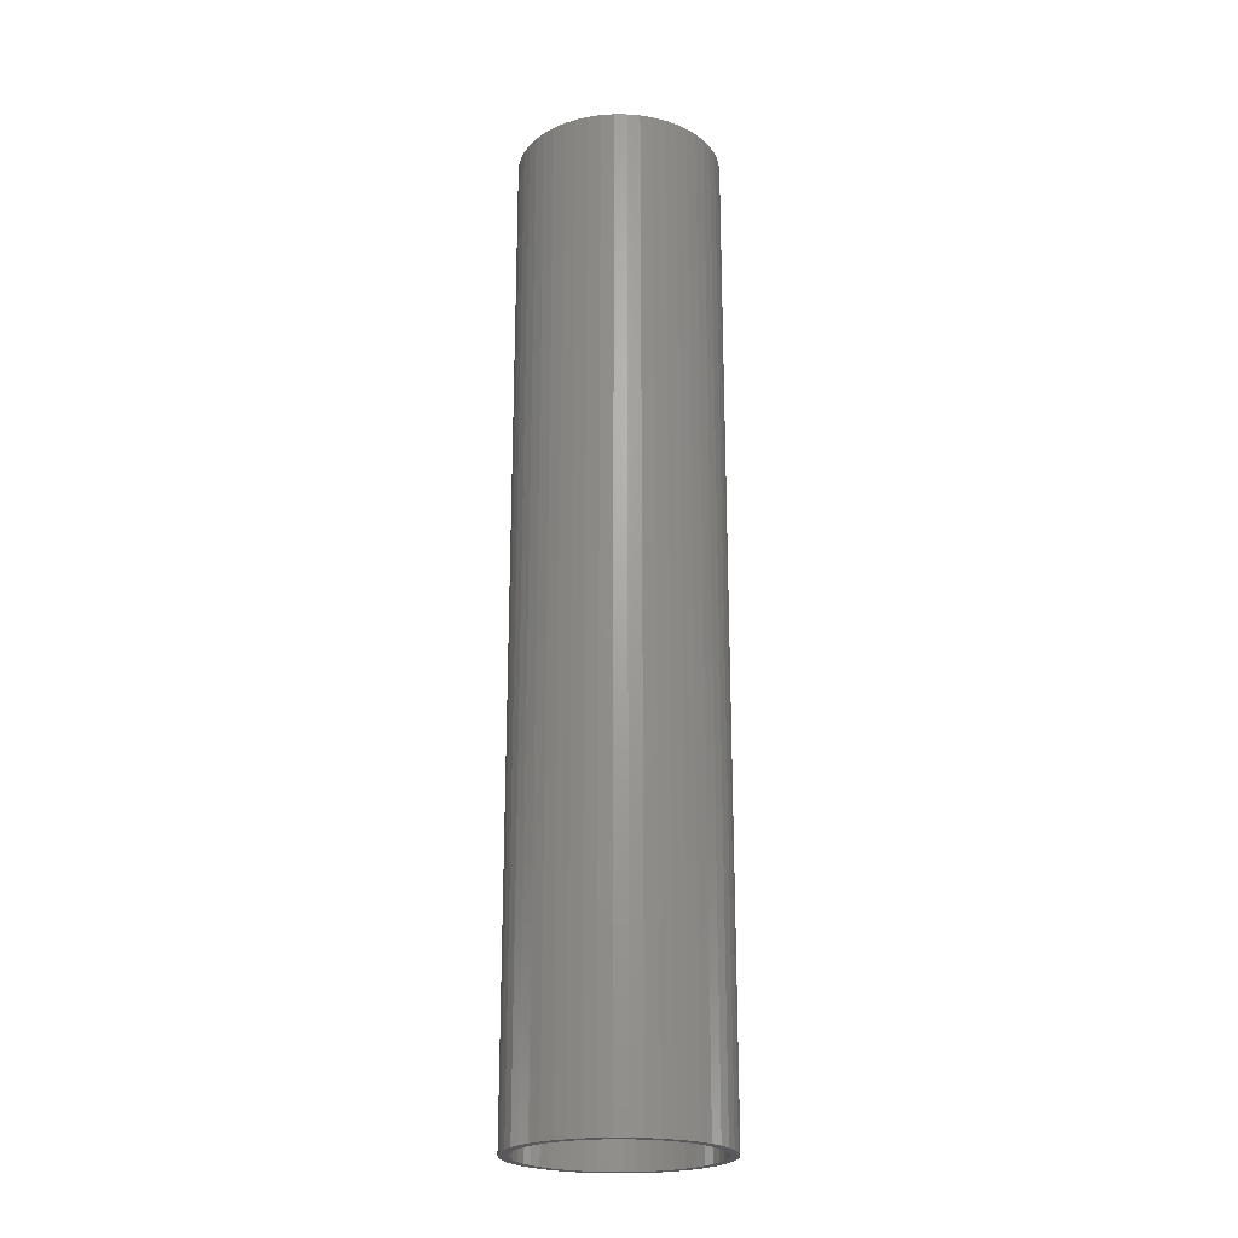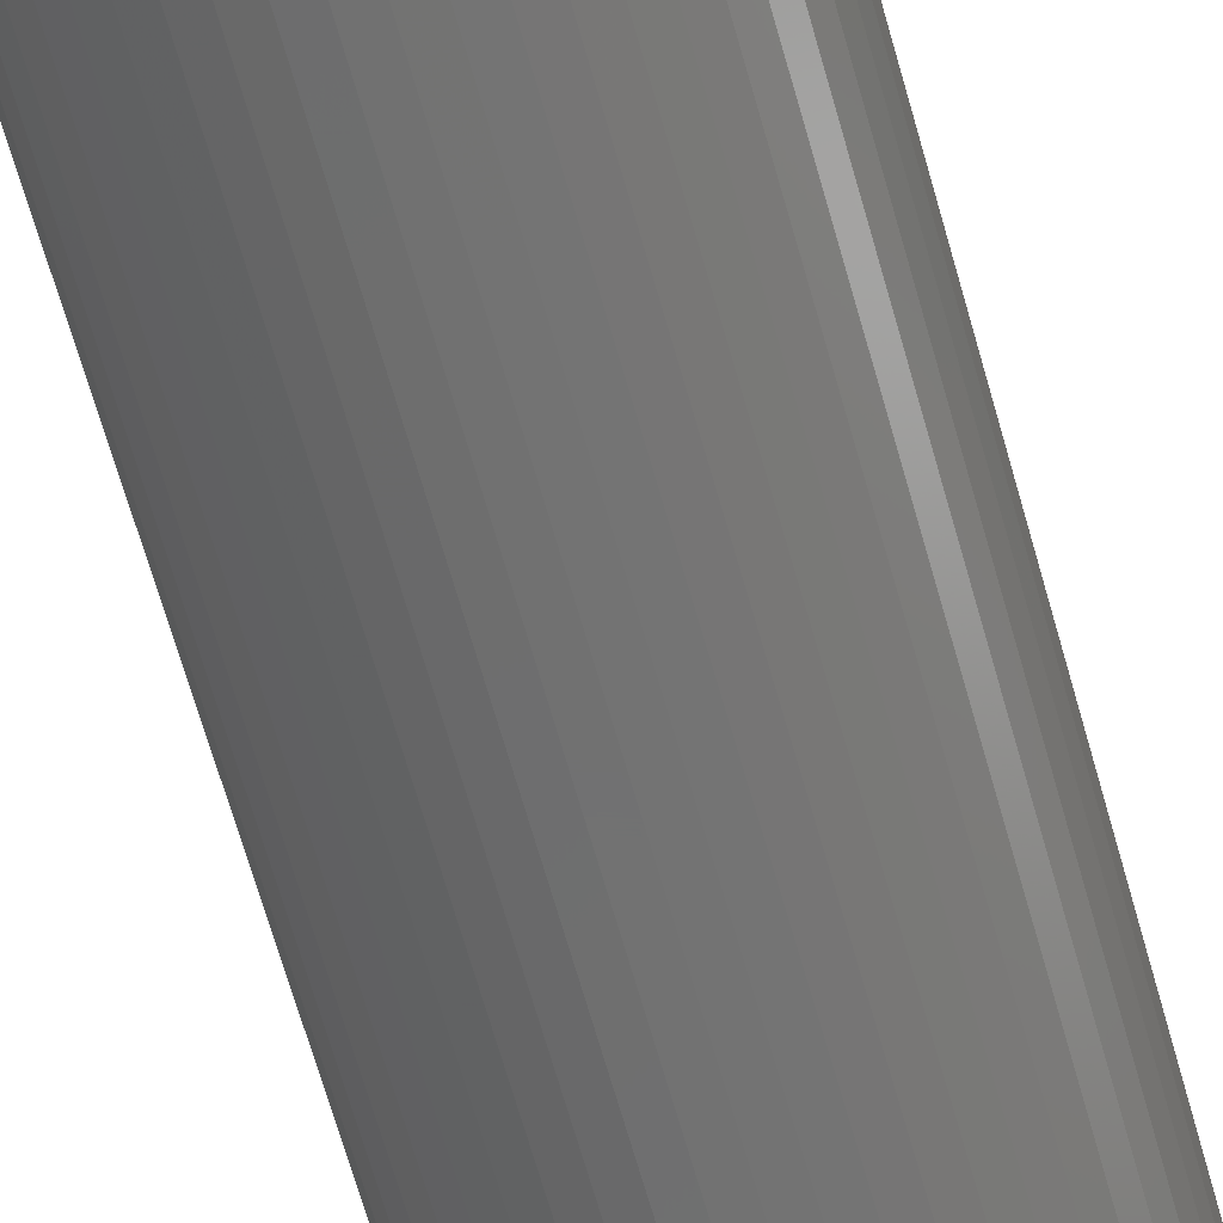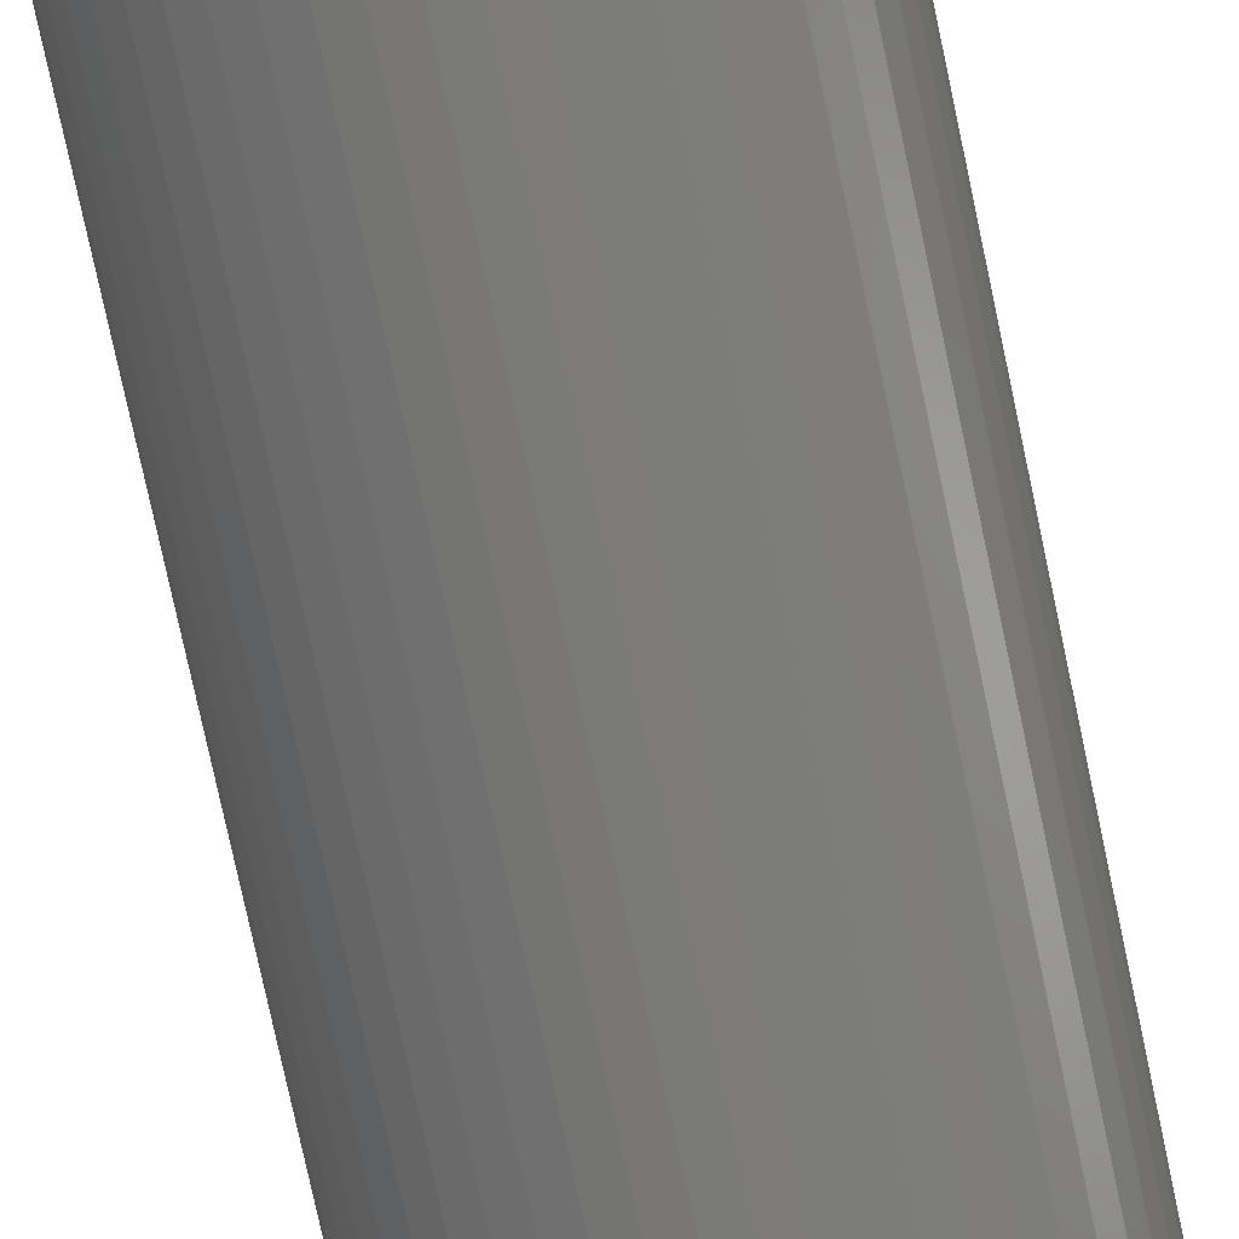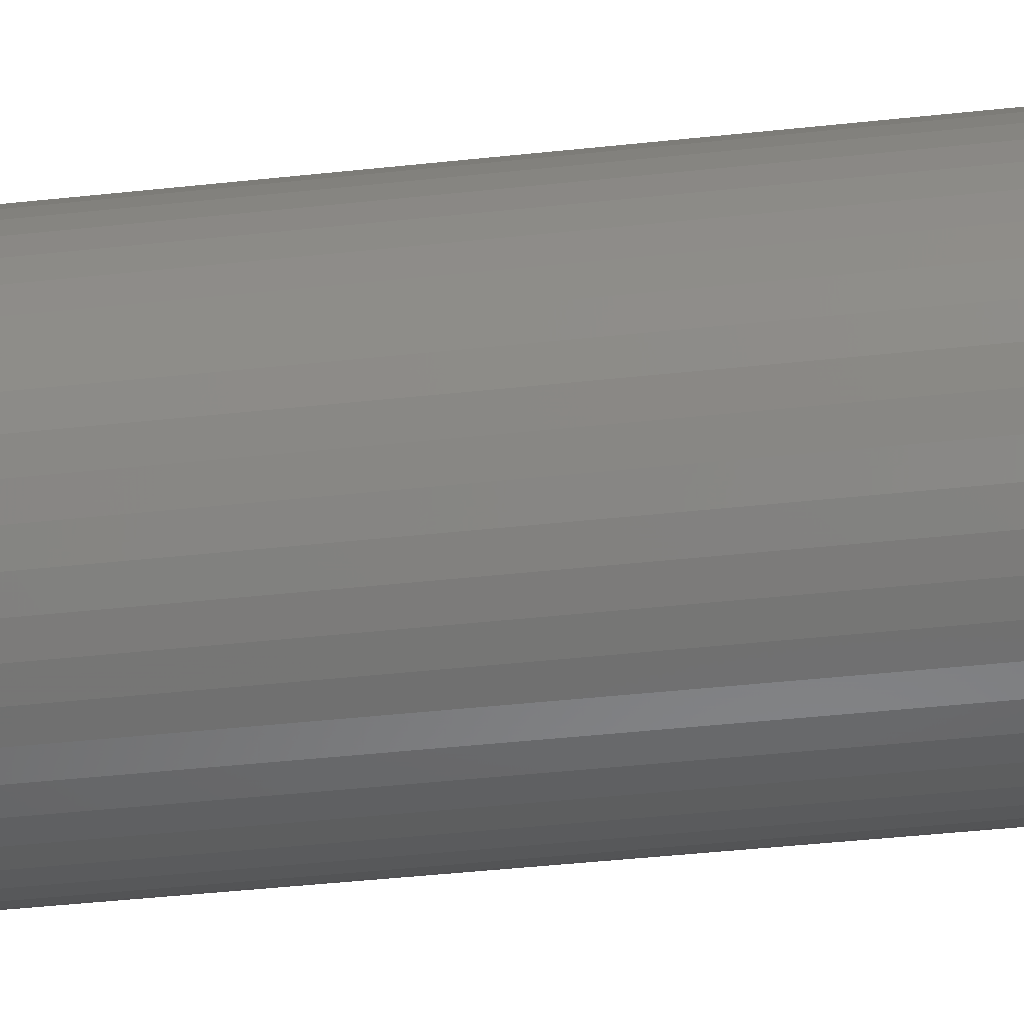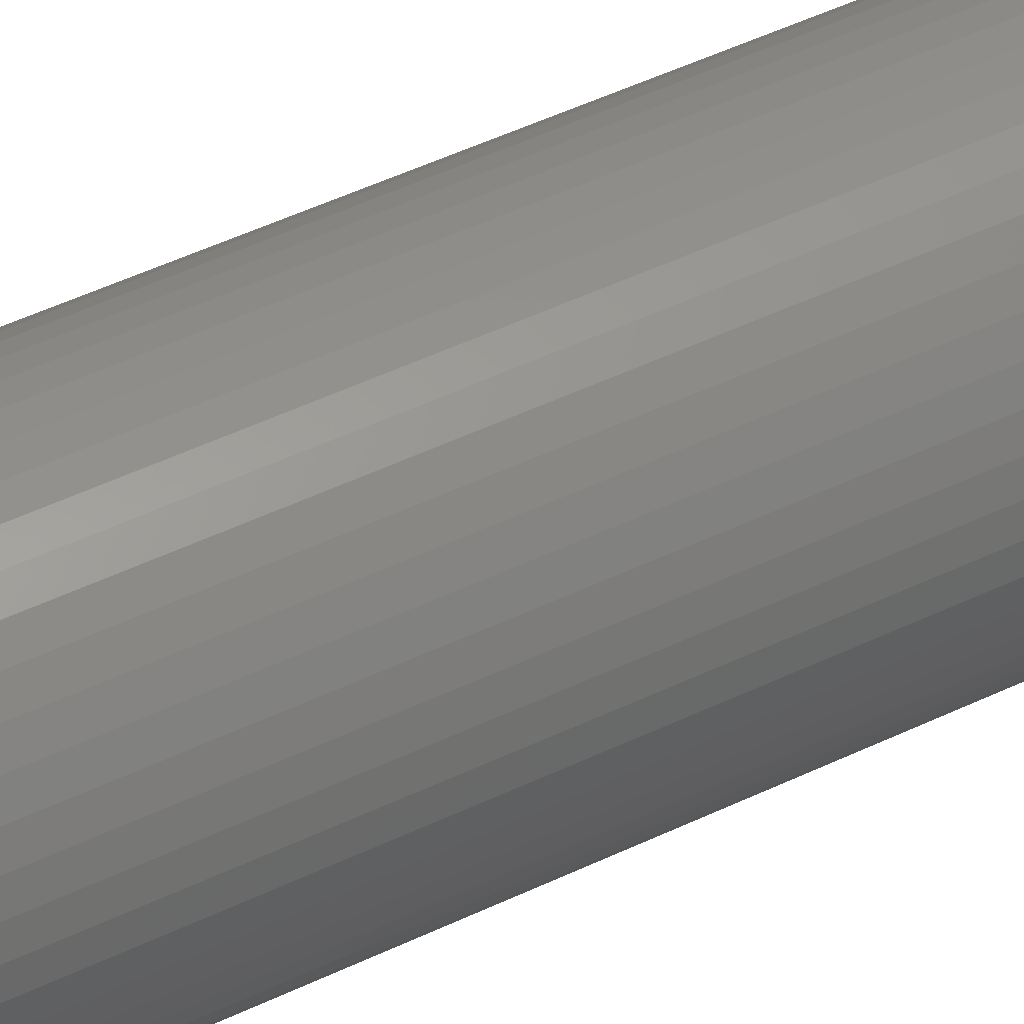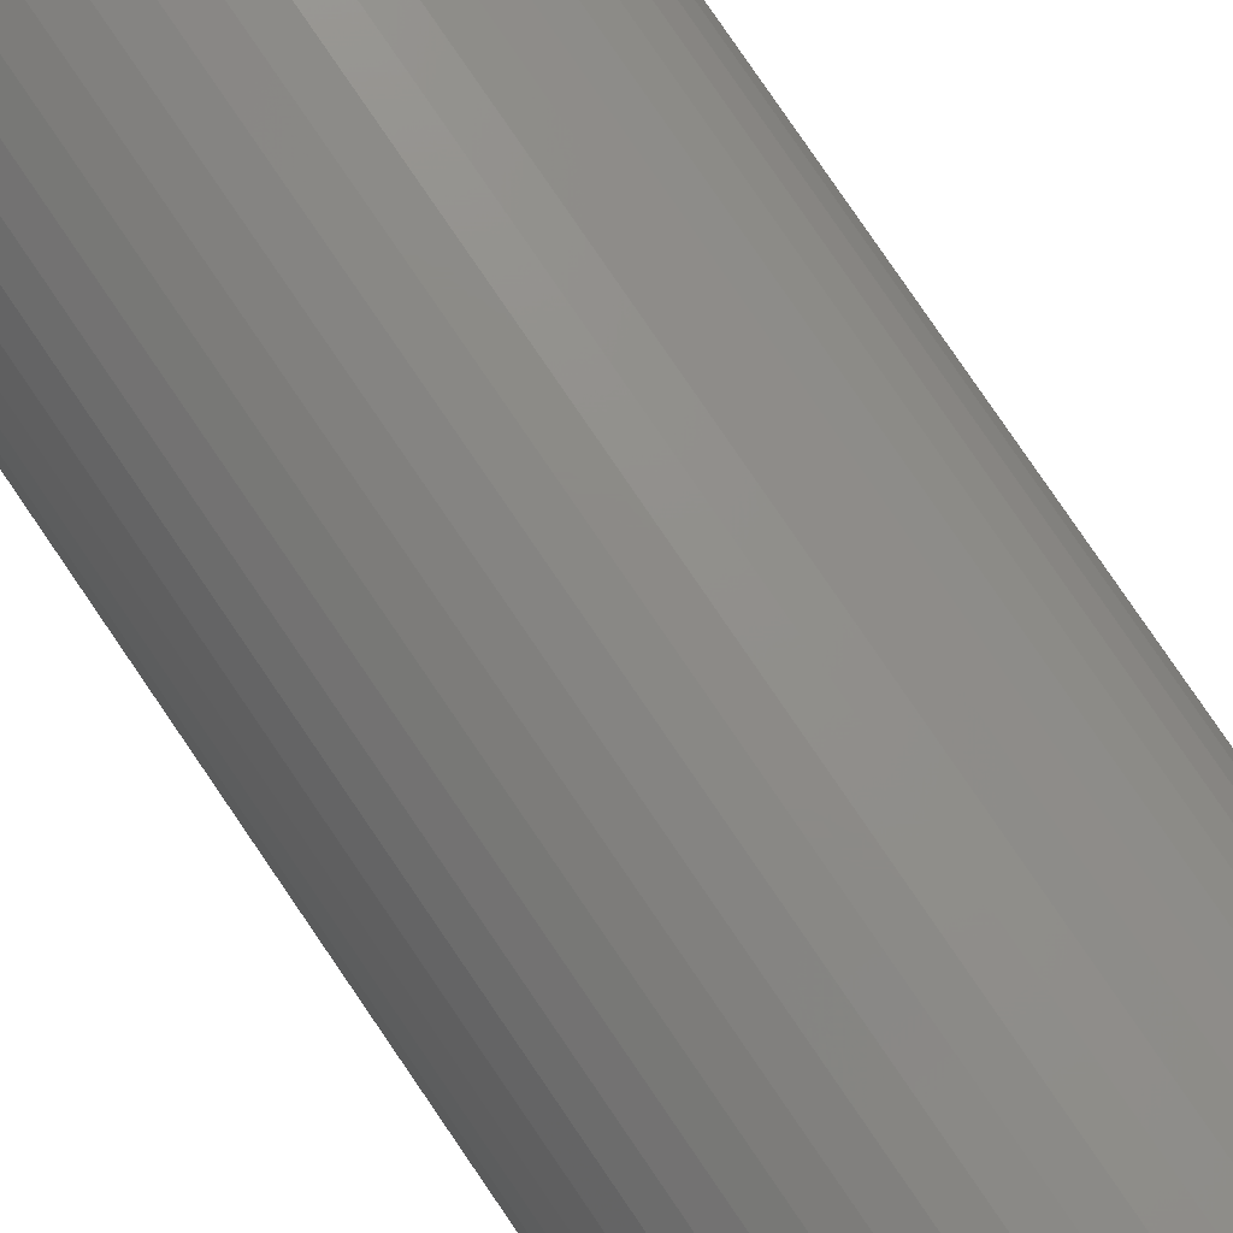
<metadata>
{"format":"stl","ext":"stl","renderer":"f3d","projection":"perspective","resolution":1024,"background":"white","views":[{"elev":-22.4,"azim":-101.6,"up":"+Z"},{"elev":-63.0,"azim":-164.7,"up":"+Y"},{"elev":-72.9,"azim":11.8,"up":"+Y"},{"elev":-33.4,"azim":99.1,"up":"+Y"},{"elev":47.5,"azim":-118.6,"up":"+Y"},{"elev":77.0,"azim":146.0,"up":"+Y"}]}
</metadata>
<code>
# stl→obj: 200 verts, 400 faces
v 5.75 0 27.5
v 5.705 0.7207 -27.5
v 5.705 0.7207 27.5
v 5.75 0 -27.5
v -5.75 0 -27.5
v -5.705 0.7207 27.5
v -5.705 0.7207 -27.5
v -5.75 0 27.5
v 0.361 5.739 -27.5
v -0.361 5.739 27.5
v 0.361 5.739 27.5
v -0.361 5.739 -27.5
v -0.361 -5.739 -27.5
v 0.361 -5.739 27.5
v -0.361 -5.739 27.5
v 0.361 -5.739 -27.5
v 4.192 3.936 -27.5
v 3.665 4.43 27.5
v 4.192 3.936 27.5
v 3.665 4.43 -27.5
v -3.665 4.43 -27.5
v -4.192 3.936 27.5
v -3.665 4.43 27.5
v -4.192 3.936 -27.5
v -1.777 5.469 -27.5
v -2.448 5.203 27.5
v -1.777 5.469 27.5
v -2.448 5.203 -27.5
v 5.346 2.117 27.5
v 5.039 2.77 -27.5
v 5.039 2.77 27.5
v 5.346 2.117 -27.5
v 5.569 1.43 -27.5
v 5.569 1.43 27.5
v 2.448 5.203 -27.5
v 1.777 5.469 27.5
v 2.448 5.203 27.5
v 1.777 5.469 -27.5
v 1.077 5.648 27.5
v 1.077 5.648 -27.5
v 3.081 4.855 -27.5
v 3.081 4.855 27.5
v -5.346 2.117 -27.5
v -5.039 2.77 27.5
v -5.039 2.77 -27.5
v -5.346 2.117 27.5
v -5.569 1.43 -27.5
v -5.569 1.43 27.5
v -1.077 5.648 27.5
v -1.077 5.648 -27.5
v 1.077 -5.648 27.5
v 1.077 -5.648 -27.5
v 4.652 3.38 27.5
v 4.652 3.38 -27.5
v -4.652 3.38 27.5
v -4.652 3.38 -27.5
v 5.25 0 27.5
v 5.209 0.658 27.5
v 5.705 -0.7207 27.5
v 5.085 1.306 27.5
v 5.209 -0.658 27.5
v 5.569 -1.43 27.5
v 4.881 1.933 27.5
v 4.601 2.529 27.5
v 4.247 3.086 27.5
v 3.827 3.594 27.5
v 3.346 4.045 27.5
v 2.813 4.433 27.5
v 2.235 4.75 27.5
v 1.622 4.993 27.5
v 0.9838 5.157 27.5
v 0.3296 5.24 27.5
v -0.3296 5.24 27.5
v -0.9838 5.157 27.5
v -1.622 4.993 27.5
v -2.235 4.75 27.5
v -2.813 4.433 27.5
v -3.081 4.855 27.5
v -3.346 4.045 27.5
v -3.827 3.594 27.5
v -4.247 3.086 27.5
v -4.601 2.529 27.5
v -4.881 1.933 27.5
v -5.085 1.306 27.5
v -5.209 0.658 27.5
v 5.085 -1.306 27.5
v 5.346 -2.117 27.5
v 4.881 -1.933 27.5
v 5.039 -2.77 27.5
v 4.601 -2.529 27.5
v 4.652 -3.38 27.5
v 4.247 -3.086 27.5
v 4.192 -3.936 27.5
v 3.827 -3.594 27.5
v 3.665 -4.43 27.5
v 3.346 -4.045 27.5
v 3.081 -4.855 27.5
v 2.813 -4.433 27.5
v 2.448 -5.203 27.5
v 2.235 -4.75 27.5
v 1.777 -5.469 27.5
v 1.622 -4.993 27.5
v 0.9838 -5.157 27.5
v 0.3296 -5.24 27.5
v -0.3296 -5.24 27.5
v -0.9838 -5.157 27.5
v -1.077 -5.648 27.5
v -1.622 -4.993 27.5
v -1.777 -5.469 27.5
v -2.235 -4.75 27.5
v -2.448 -5.203 27.5
v -2.813 -4.433 27.5
v -3.081 -4.855 27.5
v -3.346 -4.045 27.5
v -3.665 -4.43 27.5
v -3.827 -3.594 27.5
v -4.192 -3.936 27.5
v -4.247 -3.086 27.5
v -4.652 -3.38 27.5
v -4.601 -2.529 27.5
v -5.039 -2.77 27.5
v -4.881 -1.933 27.5
v -5.346 -2.117 27.5
v -5.085 -1.306 27.5
v -5.569 -1.43 27.5
v -5.209 -0.658 27.5
v -5.705 -0.7207 27.5
v -5.25 0 27.5
v -3.081 4.855 -27.5
v 5.705 -0.7207 -27.5
v 5.569 -1.43 -27.5
v -4.192 -3.936 -27.5
v -3.665 -4.43 -27.5
v -5.039 -2.77 -27.5
v -5.346 -2.117 -27.5
v -4.652 -3.38 -27.5
v 5.25 0 -27.5
v 5.209 -0.658 -27.5
v 5.085 -1.306 -27.5
v 5.346 -2.117 -27.5
v 5.209 0.658 -27.5
v 4.881 -1.933 -27.5
v 5.039 -2.77 -27.5
v 4.601 -2.529 -27.5
v 4.652 -3.38 -27.5
v 4.247 -3.086 -27.5
v 4.192 -3.936 -27.5
v 3.827 -3.594 -27.5
v 3.665 -4.43 -27.5
v 3.346 -4.045 -27.5
v 3.081 -4.855 -27.5
v 2.813 -4.433 -27.5
v 2.448 -5.203 -27.5
v 2.235 -4.75 -27.5
v 1.777 -5.469 -27.5
v 1.622 -4.993 -27.5
v 0.9838 -5.157 -27.5
v 0.3296 -5.24 -27.5
v -0.3296 -5.24 -27.5
v -0.9838 -5.157 -27.5
v -1.077 -5.648 -27.5
v -1.622 -4.993 -27.5
v -1.777 -5.469 -27.5
v -2.235 -4.75 -27.5
v -2.448 -5.203 -27.5
v -2.813 -4.433 -27.5
v -3.081 -4.855 -27.5
v -3.346 -4.045 -27.5
v -3.827 -3.594 -27.5
v -4.247 -3.086 -27.5
v -4.601 -2.529 -27.5
v -4.881 -1.933 -27.5
v -5.085 -1.306 -27.5
v -5.569 -1.43 -27.5
v -5.209 -0.658 -27.5
v 5.085 1.306 -27.5
v 4.881 1.933 -27.5
v 4.601 2.529 -27.5
v 4.247 3.086 -27.5
v 3.827 3.594 -27.5
v 3.346 4.045 -27.5
v 2.813 4.433 -27.5
v 2.235 4.75 -27.5
v 1.622 4.993 -27.5
v 0.9838 5.157 -27.5
v 0.3296 5.24 -27.5
v -0.3296 5.24 -27.5
v -0.9838 5.157 -27.5
v -1.622 4.993 -27.5
v -2.235 4.75 -27.5
v -2.813 4.433 -27.5
v -3.346 4.045 -27.5
v -3.827 3.594 -27.5
v -4.247 3.086 -27.5
v -4.601 2.529 -27.5
v -4.881 1.933 -27.5
v -5.085 1.306 -27.5
v -5.209 0.658 -27.5
v -5.25 0 -27.5
v -5.705 -0.7207 -27.5
f 1 2 3
f 2 1 4
f 5 6 7
f 6 5 8
f 9 10 11
f 10 9 12
f 13 14 15
f 14 13 16
f 17 18 19
f 18 17 20
f 21 22 23
f 22 21 24
f 25 26 27
f 26 25 28
f 29 30 31
f 30 29 32
f 3 33 34
f 33 3 2
f 35 36 37
f 36 35 38
f 38 39 36
f 39 38 40
f 41 37 42
f 37 41 35
f 43 44 45
f 44 43 46
f 47 46 43
f 46 47 48
f 12 49 10
f 49 12 50
f 16 51 14
f 51 16 52
f 34 32 29
f 32 34 33
f 53 17 19
f 17 53 54
f 31 54 53
f 54 31 30
f 40 11 39
f 11 40 9
f 20 42 18
f 42 20 41
f 45 55 56
f 55 45 44
f 56 22 24
f 22 56 55
f 7 48 47
f 48 7 6
f 57 1 3
f 58 3 34
f 1 57 59
f 60 34 29
f 61 59 57
f 59 61 62
f 3 58 57
f 34 60 58
f 63 29 31
f 29 63 60
f 64 31 53
f 31 64 63
f 53 65 64
f 19 65 53
f 19 66 65
f 18 66 19
f 18 67 66
f 42 67 18
f 42 68 67
f 37 68 42
f 37 69 68
f 36 69 37
f 36 70 69
f 39 70 36
f 39 71 70
f 11 71 39
f 11 72 71
f 11 73 72
f 10 73 11
f 10 74 73
f 49 74 10
f 49 75 74
f 27 75 49
f 27 76 75
f 26 76 27
f 26 77 76
f 78 77 26
f 78 79 77
f 23 79 78
f 23 80 79
f 22 80 23
f 22 81 80
f 55 81 22
f 81 55 82
f 44 82 55
f 82 44 83
f 46 83 44
f 83 46 84
f 84 48 85
f 48 84 46
f 86 62 61
f 62 86 87
f 88 87 86
f 87 88 89
f 90 89 88
f 89 90 91
f 92 91 90
f 92 93 91
f 94 93 92
f 94 95 93
f 96 95 94
f 96 97 95
f 98 97 96
f 98 99 97
f 100 99 98
f 100 101 99
f 102 101 100
f 102 51 101
f 103 51 102
f 103 14 51
f 104 14 103
f 105 14 104
f 105 15 14
f 106 15 105
f 106 107 15
f 108 107 106
f 108 109 107
f 110 109 108
f 110 111 109
f 112 111 110
f 112 113 111
f 114 113 112
f 114 115 113
f 116 115 114
f 116 117 115
f 118 117 116
f 119 118 120
f 118 119 117
f 121 120 122
f 120 121 119
f 123 122 124
f 125 124 126
f 122 123 121
f 127 126 128
f 6 85 48
f 85 6 128
f 124 125 123
f 8 128 6
f 126 127 125
f 128 8 127
f 28 78 26
f 78 28 129
f 129 23 78
f 23 129 21
f 50 27 49
f 27 50 25
f 59 4 1
f 4 59 130
f 62 130 59
f 130 62 131
f 132 115 117
f 115 132 133
f 134 123 135
f 123 134 121
f 136 121 134
f 121 136 119
f 137 4 130
f 138 130 131
f 4 137 2
f 139 131 140
f 141 2 137
f 2 141 33
f 130 138 137
f 131 139 138
f 142 140 143
f 140 142 139
f 144 143 145
f 143 144 142
f 145 146 144
f 147 146 145
f 147 148 146
f 149 148 147
f 149 150 148
f 151 150 149
f 151 152 150
f 153 152 151
f 153 154 152
f 155 154 153
f 155 156 154
f 52 156 155
f 52 157 156
f 16 157 52
f 16 158 157
f 16 159 158
f 13 159 16
f 13 160 159
f 161 160 13
f 161 162 160
f 163 162 161
f 163 164 162
f 165 164 163
f 165 166 164
f 167 166 165
f 167 168 166
f 133 168 167
f 133 169 168
f 132 169 133
f 132 170 169
f 136 170 132
f 170 136 171
f 134 171 136
f 171 134 172
f 135 172 134
f 172 135 173
f 173 174 175
f 174 173 135
f 176 33 141
f 33 176 32
f 177 32 176
f 32 177 30
f 178 30 177
f 30 178 54
f 179 54 178
f 179 17 54
f 180 17 179
f 180 20 17
f 181 20 180
f 181 41 20
f 182 41 181
f 182 35 41
f 183 35 182
f 183 38 35
f 184 38 183
f 184 40 38
f 185 40 184
f 185 9 40
f 186 9 185
f 187 9 186
f 187 12 9
f 188 12 187
f 188 50 12
f 189 50 188
f 189 25 50
f 190 25 189
f 190 28 25
f 191 28 190
f 191 129 28
f 192 129 191
f 192 21 129
f 193 21 192
f 193 24 21
f 194 24 193
f 56 194 195
f 194 56 24
f 45 195 196
f 195 45 56
f 43 196 197
f 47 197 198
f 196 43 45
f 7 198 199
f 200 175 174
f 175 200 199
f 197 47 43
f 5 199 200
f 198 7 47
f 199 5 7
f 153 97 99
f 97 153 151
f 89 140 87
f 140 89 143
f 132 119 136
f 119 132 117
f 135 125 174
f 125 135 123
f 149 93 95
f 93 149 147
f 155 99 101
f 99 155 153
f 52 101 51
f 101 52 155
f 91 143 89
f 143 91 145
f 93 145 91
f 145 93 147
f 87 131 62
f 131 87 140
f 161 15 107
f 15 161 13
f 165 109 111
f 109 165 163
f 133 113 115
f 113 133 167
f 174 127 200
f 127 174 125
f 200 8 5
f 8 200 127
f 151 95 97
f 95 151 149
f 163 107 109
f 107 163 161
f 167 111 113
f 111 167 165
f 178 65 179
f 65 178 64
f 184 69 70
f 69 184 183
f 190 75 76
f 75 190 189
f 83 195 82
f 195 83 196
f 138 57 137
f 57 138 61
f 154 102 100
f 102 154 156
f 181 66 67
f 66 181 180
f 187 72 73
f 72 187 186
f 128 198 85
f 198 128 199
f 85 197 84
f 197 85 198
f 81 193 80
f 193 81 194
f 191 76 77
f 76 191 190
f 192 77 79
f 77 192 191
f 137 58 141
f 58 137 57
f 152 100 98
f 100 152 154
f 144 88 142
f 88 144 90
f 159 106 105
f 106 159 160
f 156 103 102
f 103 156 157
f 179 66 180
f 66 179 65
f 185 70 71
f 70 185 184
f 186 71 72
f 71 186 185
f 182 67 68
f 67 182 181
f 183 68 69
f 68 183 182
f 82 194 81
f 194 82 195
f 188 73 74
f 73 188 187
f 189 74 75
f 74 189 188
f 193 79 80
f 79 193 192
f 139 61 138
f 61 139 86
f 148 92 146
f 92 148 94
f 146 90 144
f 90 146 92
f 126 199 128
f 199 126 175
f 124 175 126
f 175 124 173
f 120 172 122
f 172 120 171
f 157 104 103
f 104 157 158
f 177 64 178
f 64 177 63
f 176 63 177
f 63 176 60
f 141 60 176
f 60 141 58
f 84 196 83
f 196 84 197
f 164 112 110
f 112 164 166
f 122 173 124
f 173 122 172
f 150 98 96
f 98 150 152
f 148 96 94
f 96 148 150
f 142 86 139
f 86 142 88
f 168 116 114
f 116 168 169
f 158 105 104
f 105 158 159
f 166 114 112
f 114 166 168
f 116 170 118
f 170 116 169
f 118 171 120
f 171 118 170
f 160 108 106
f 108 160 162
f 162 110 108
f 110 162 164

</code>
